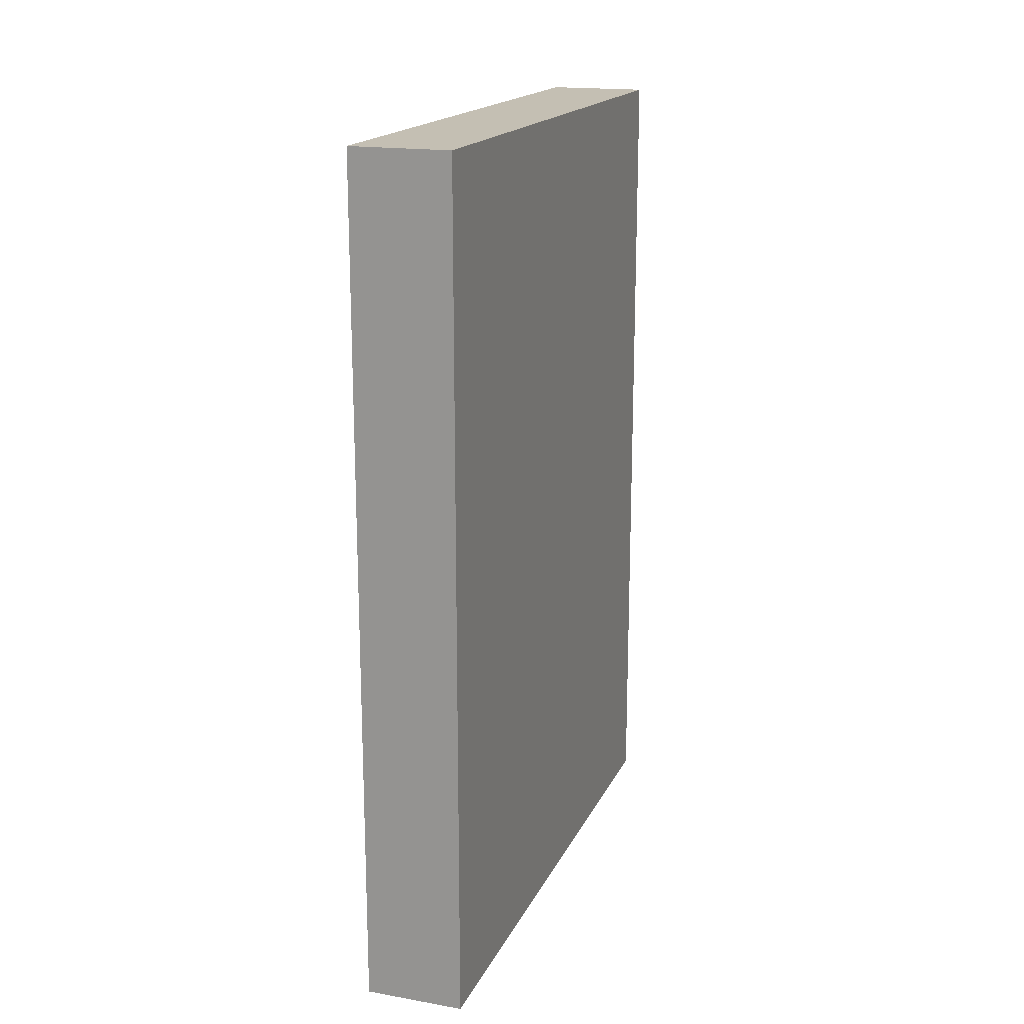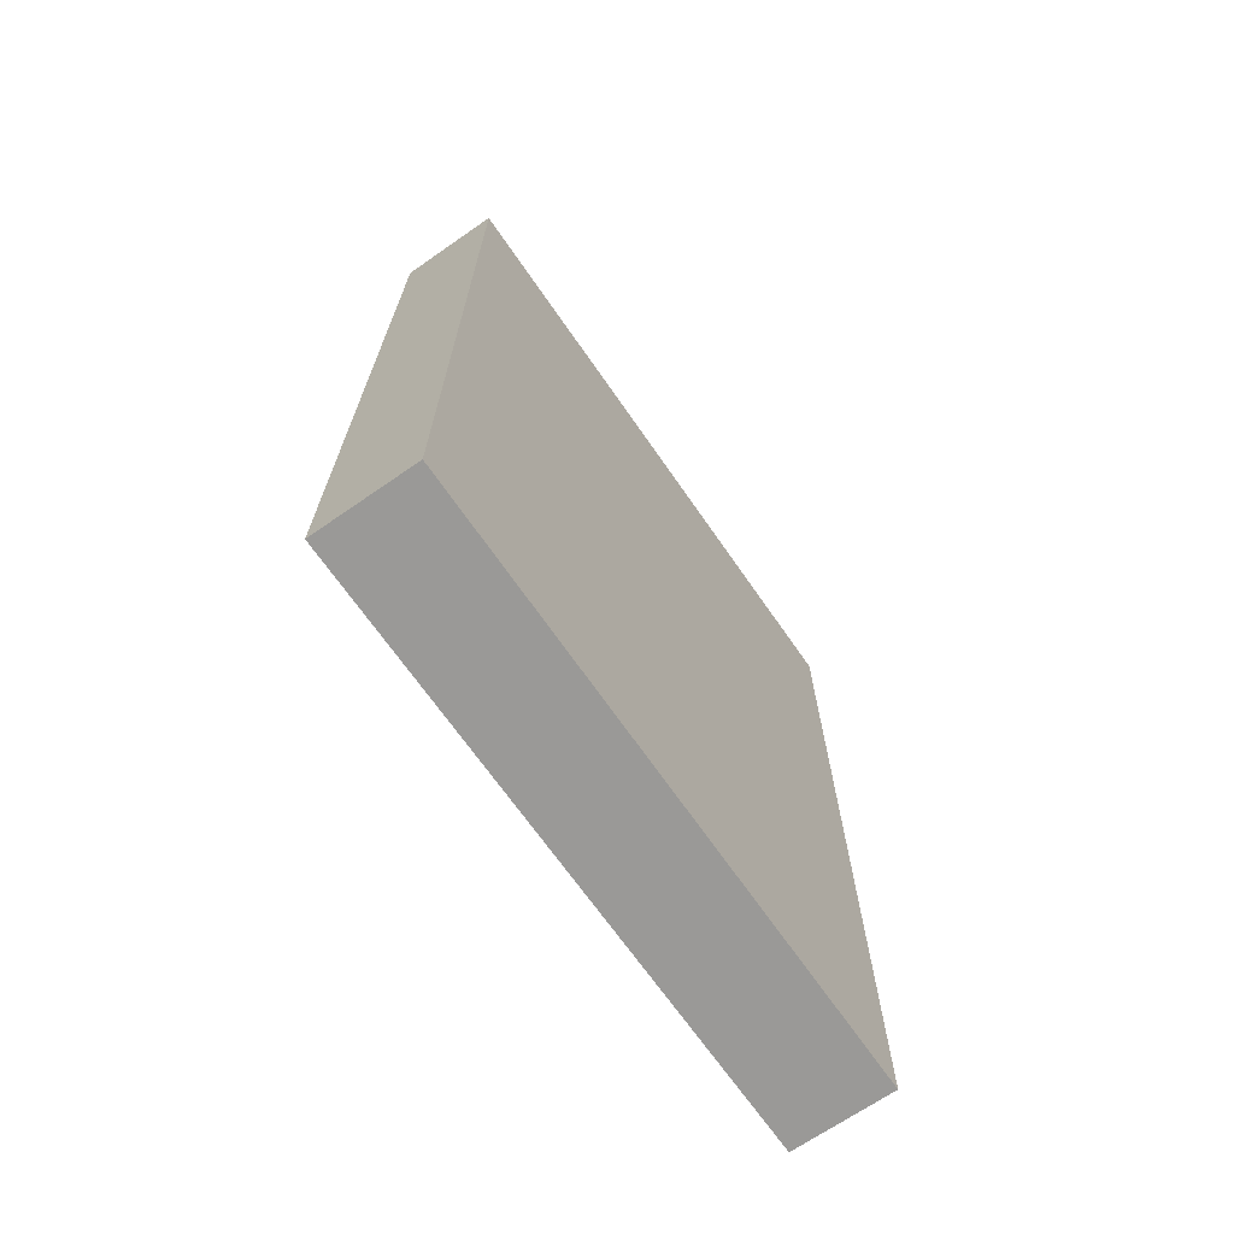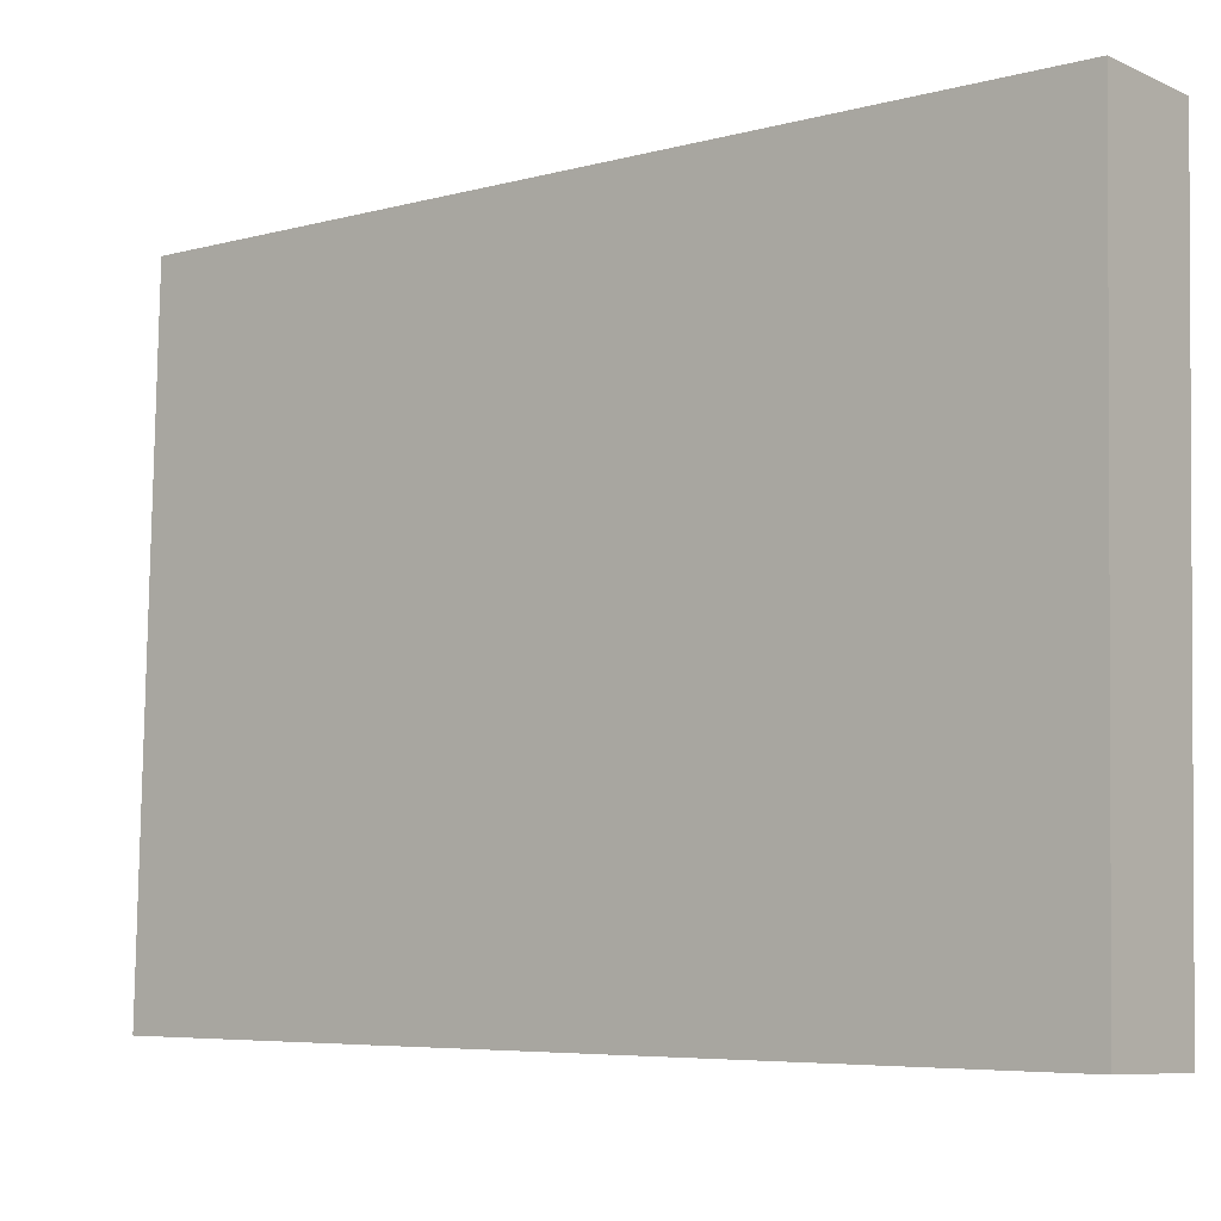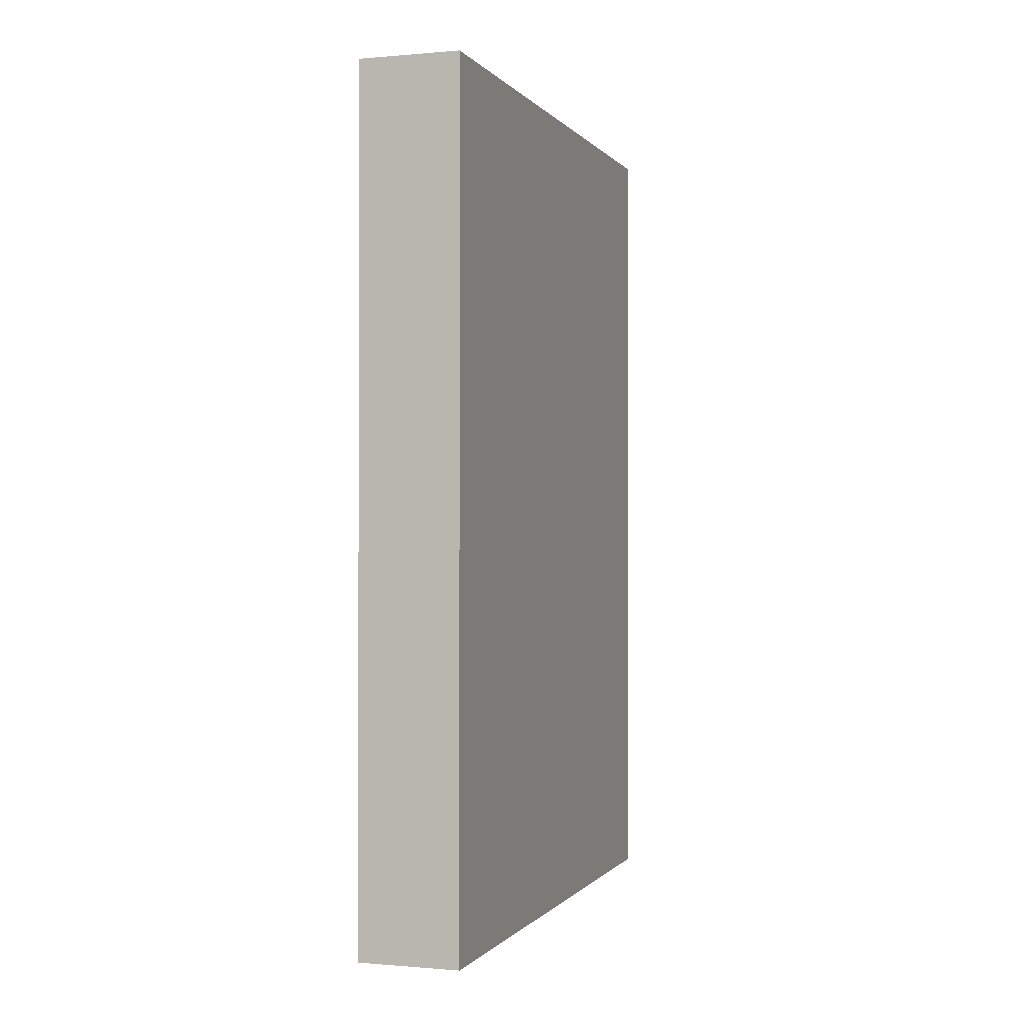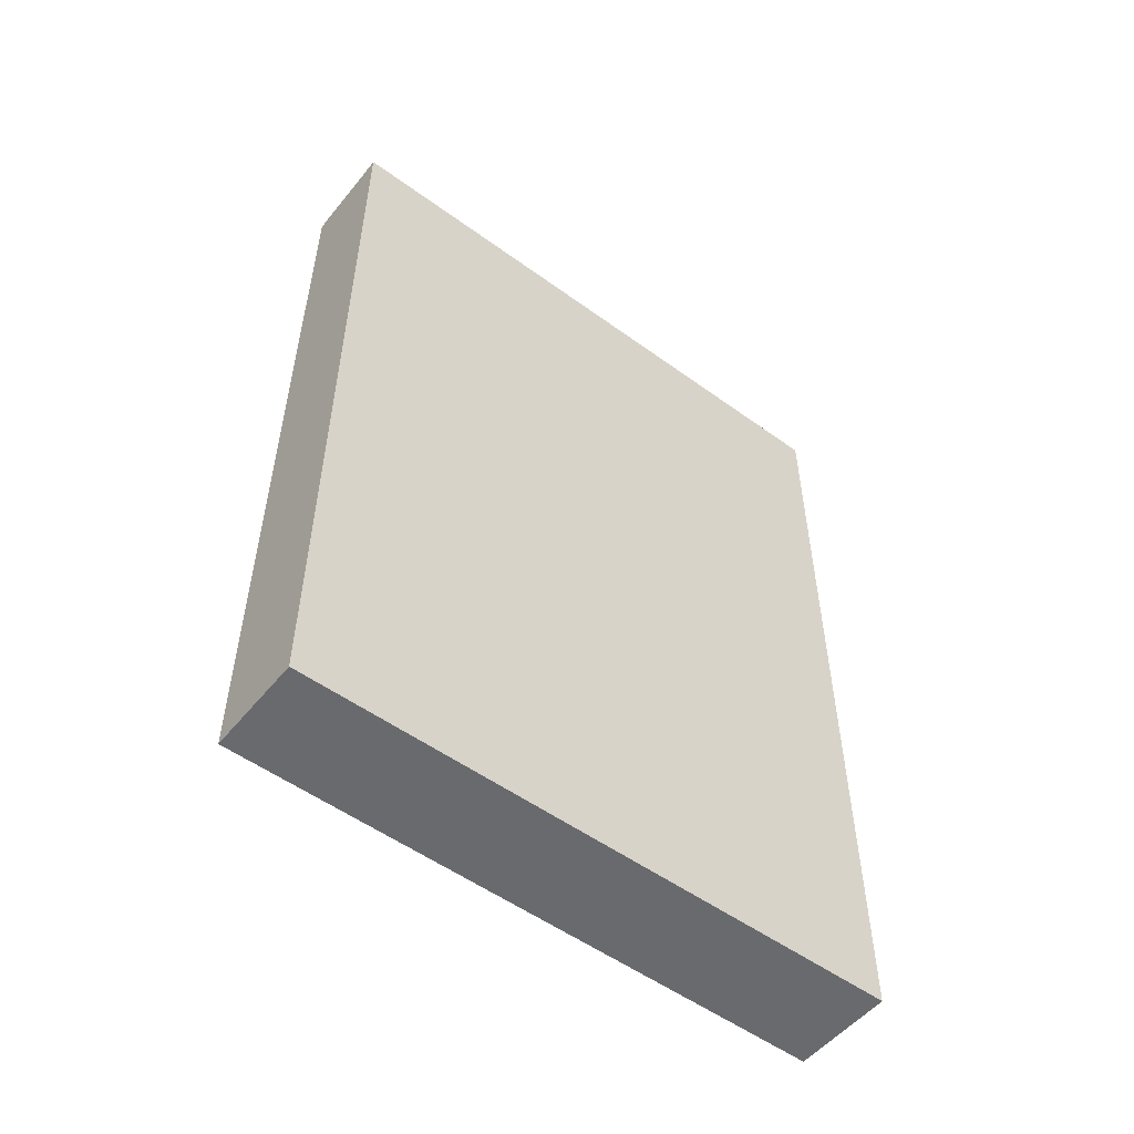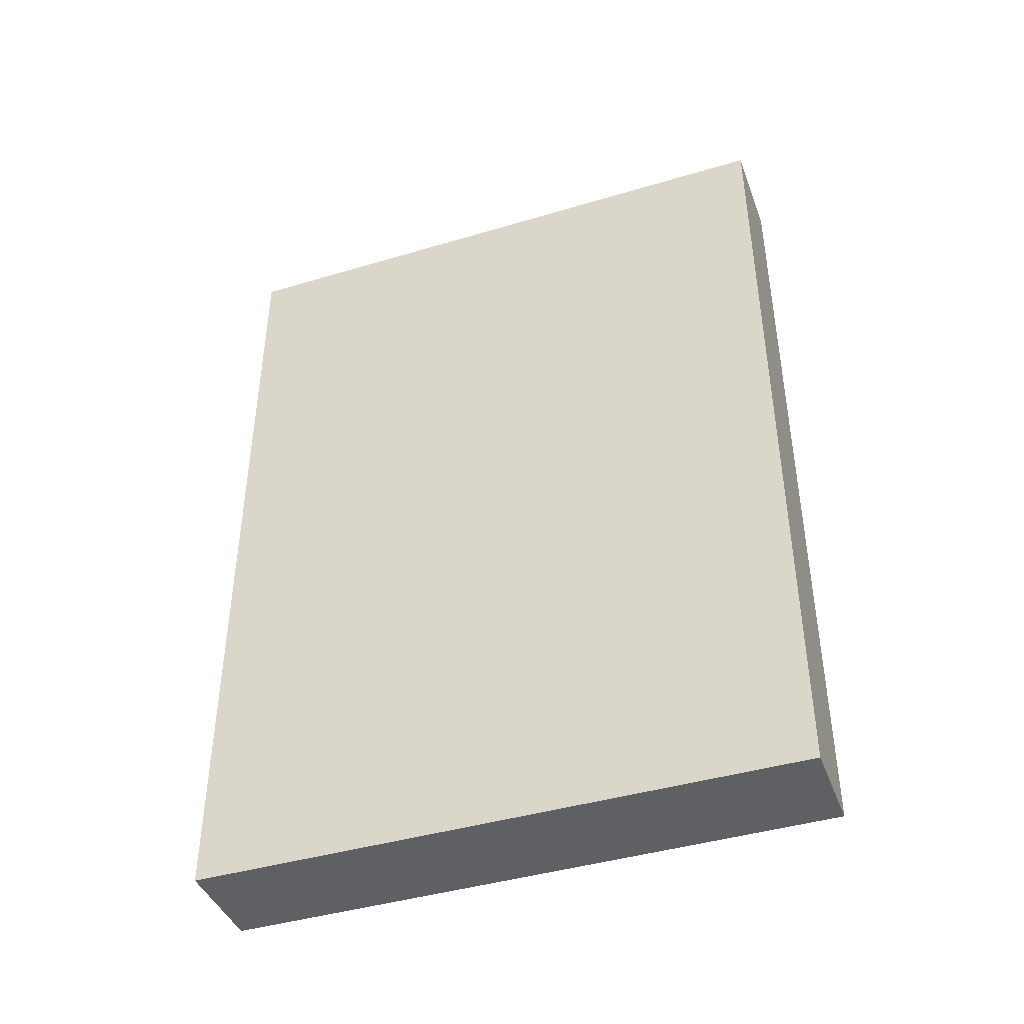
<metadata>
{"format":"obj","ext":"obj","renderer":"f3d","projection":"perspective","resolution":1024,"background":"white","views":[{"elev":17.8,"azim":-159.4,"up":"+Y"},{"elev":-69.0,"azim":36.4,"up":"+Y"},{"elev":-5.9,"azim":-50.3,"up":"+Z"},{"elev":-0.4,"azim":20.0,"up":"+Y"},{"elev":-53.0,"azim":-126.4,"up":"+Y"},{"elev":-42.2,"azim":111.4,"up":"+Y"}]}
</metadata>
<code>
v  0 9.398 5.755e-16
v  1.294 9.398 6.69
v  1.094 9.398 -0.033
v  0.178 9.398 6.723
v  1.094 2.021e-18 -0.033
v  0 0 0
v  0.178 -4.117e-16 6.723
v  1.294 -4.096e-16 6.69
g defaultobject
f 1 2 3
f 2 1 4
f 5 1 3
f 1 5 6
f 6 4 1
f 4 6 7
f 7 2 4
f 2 7 8
f 8 3 2
f 3 8 5
f 8 6 5
f 6 8 7

</code>
